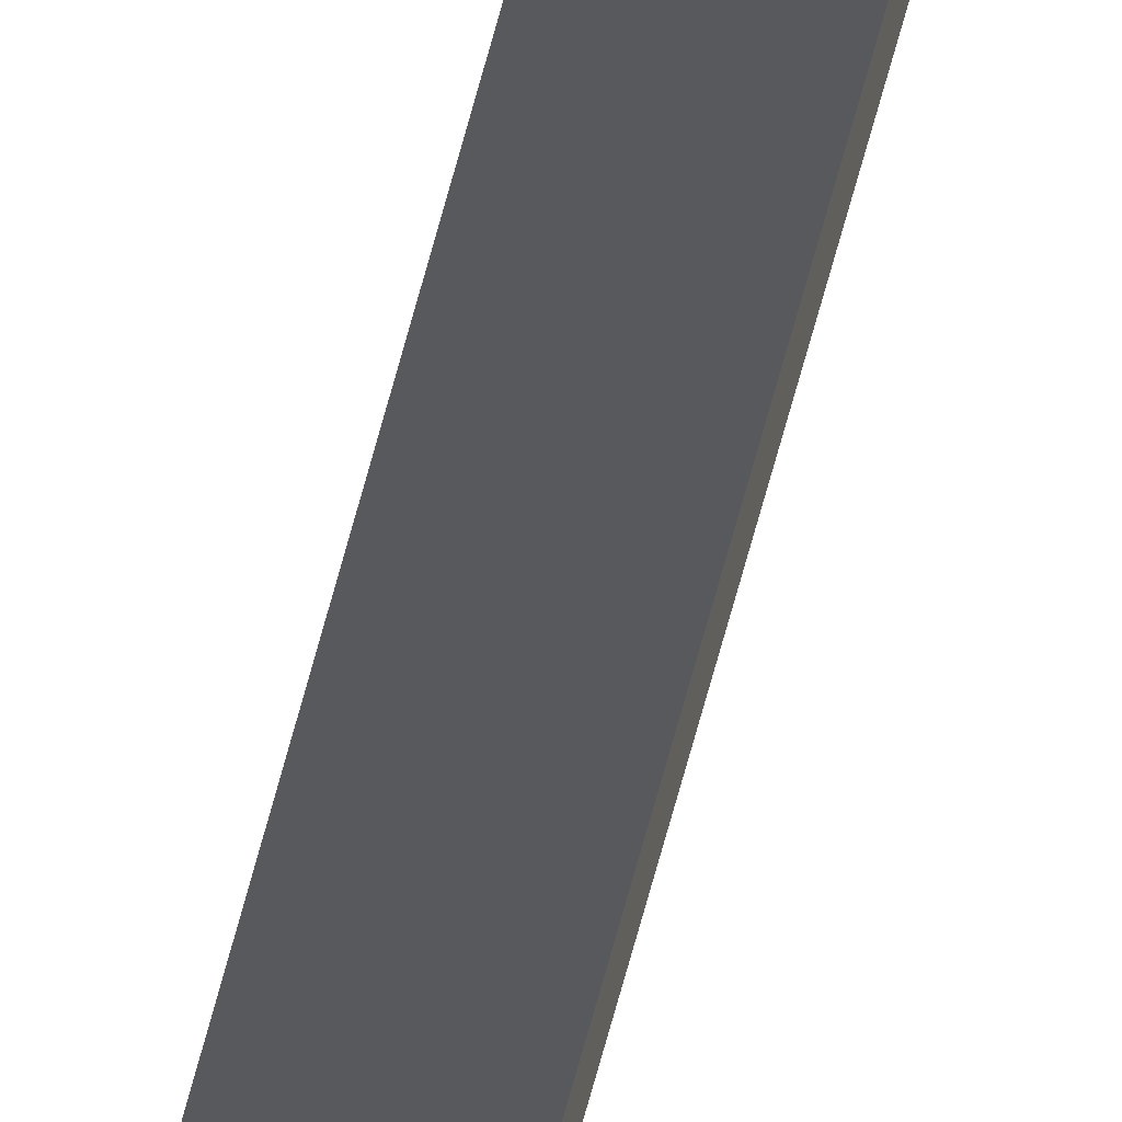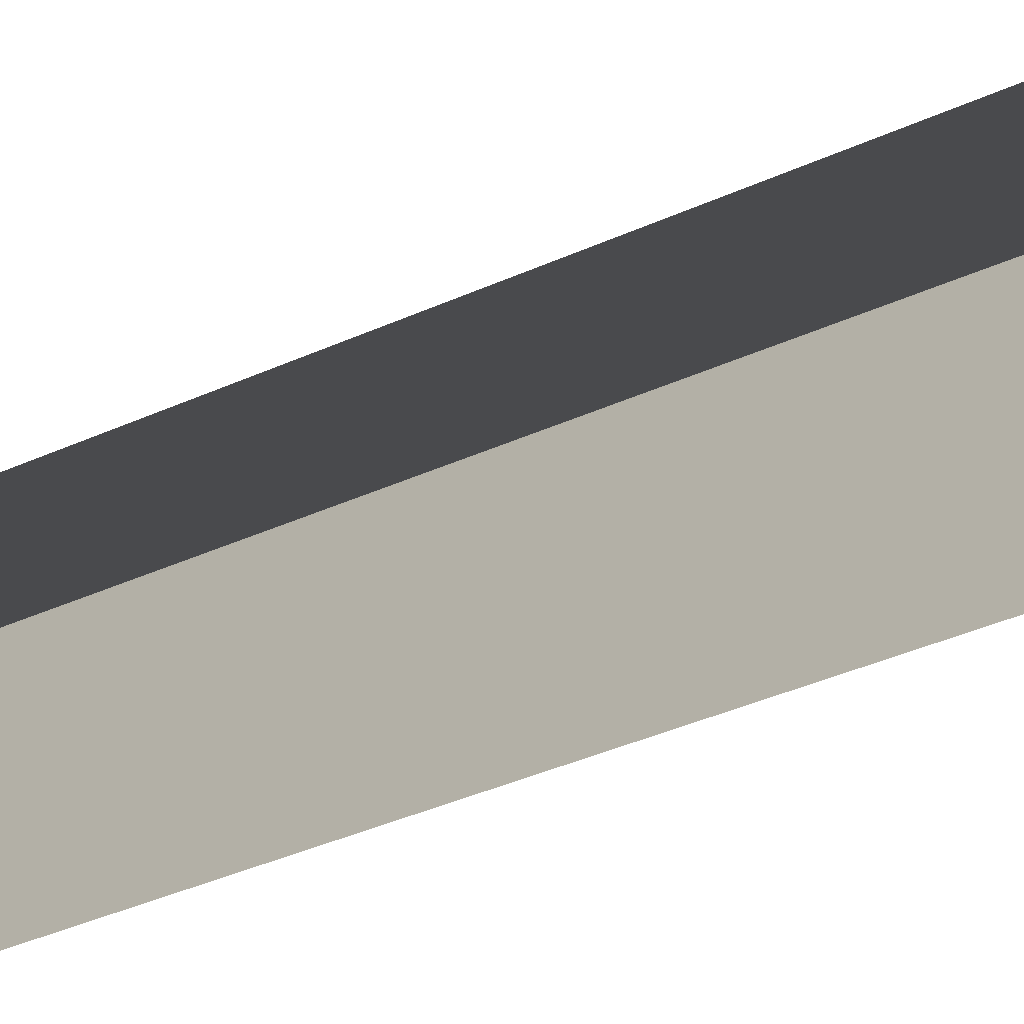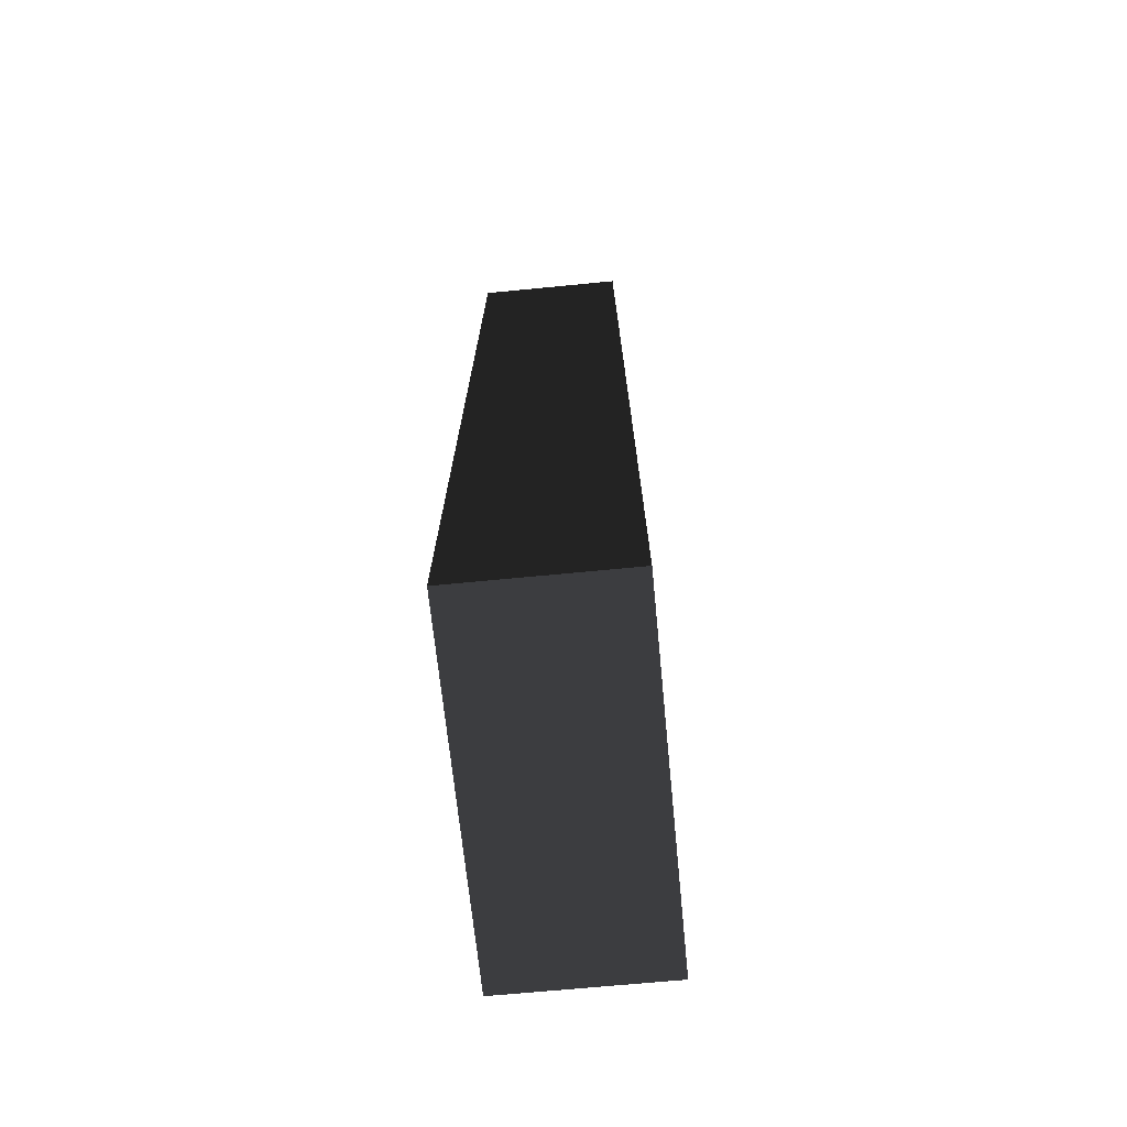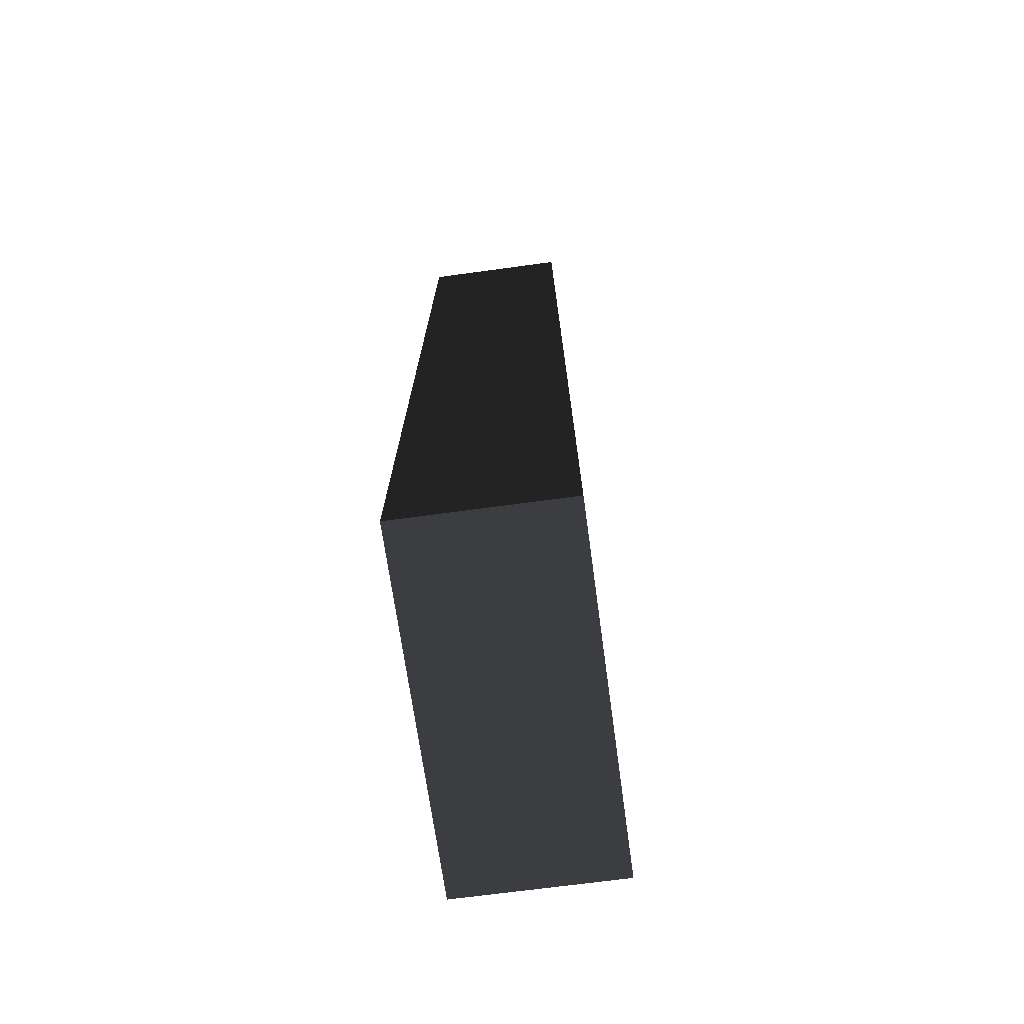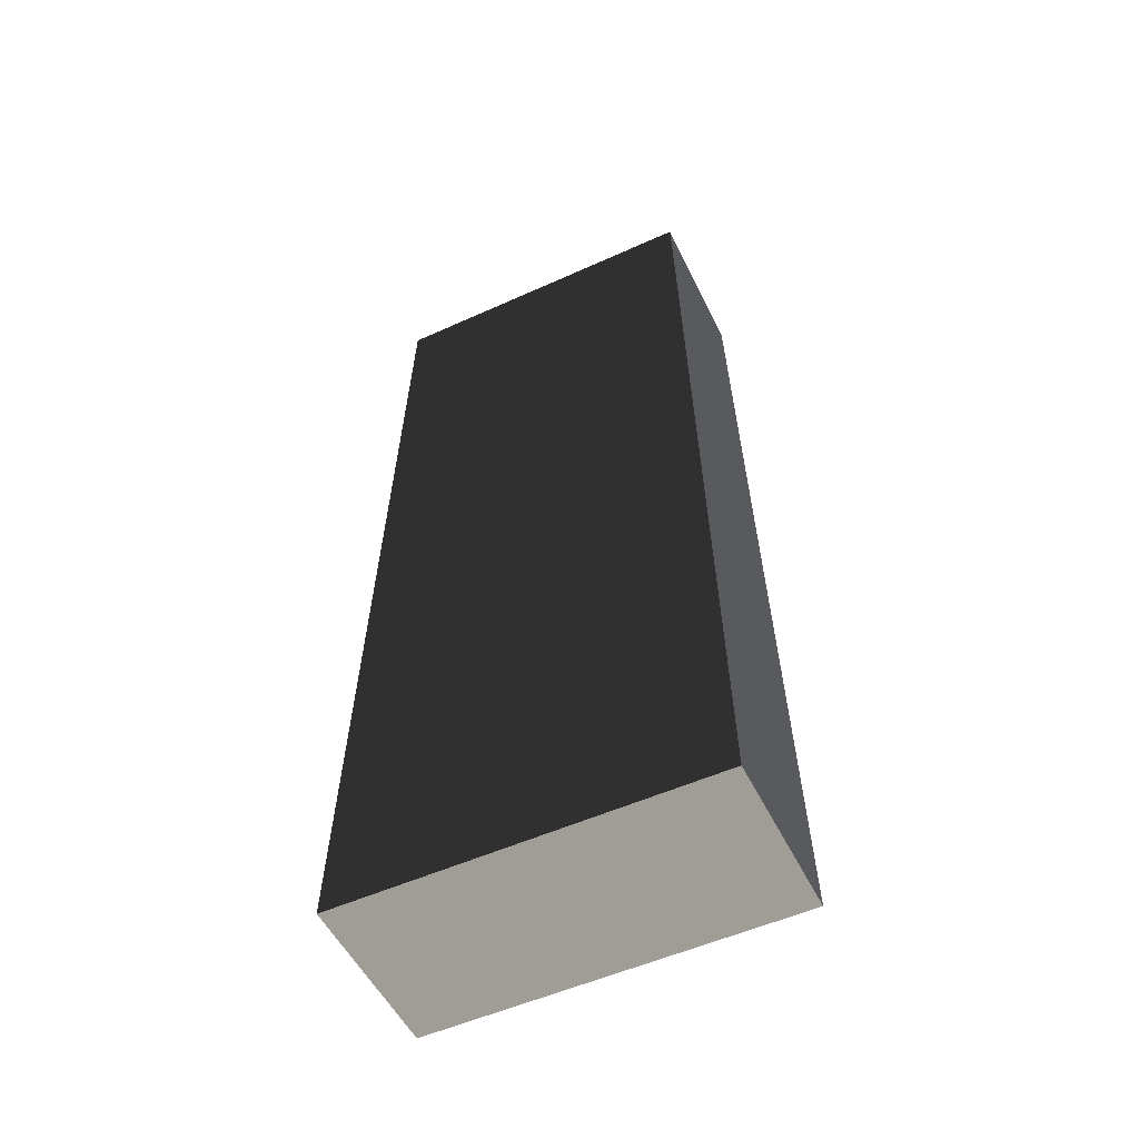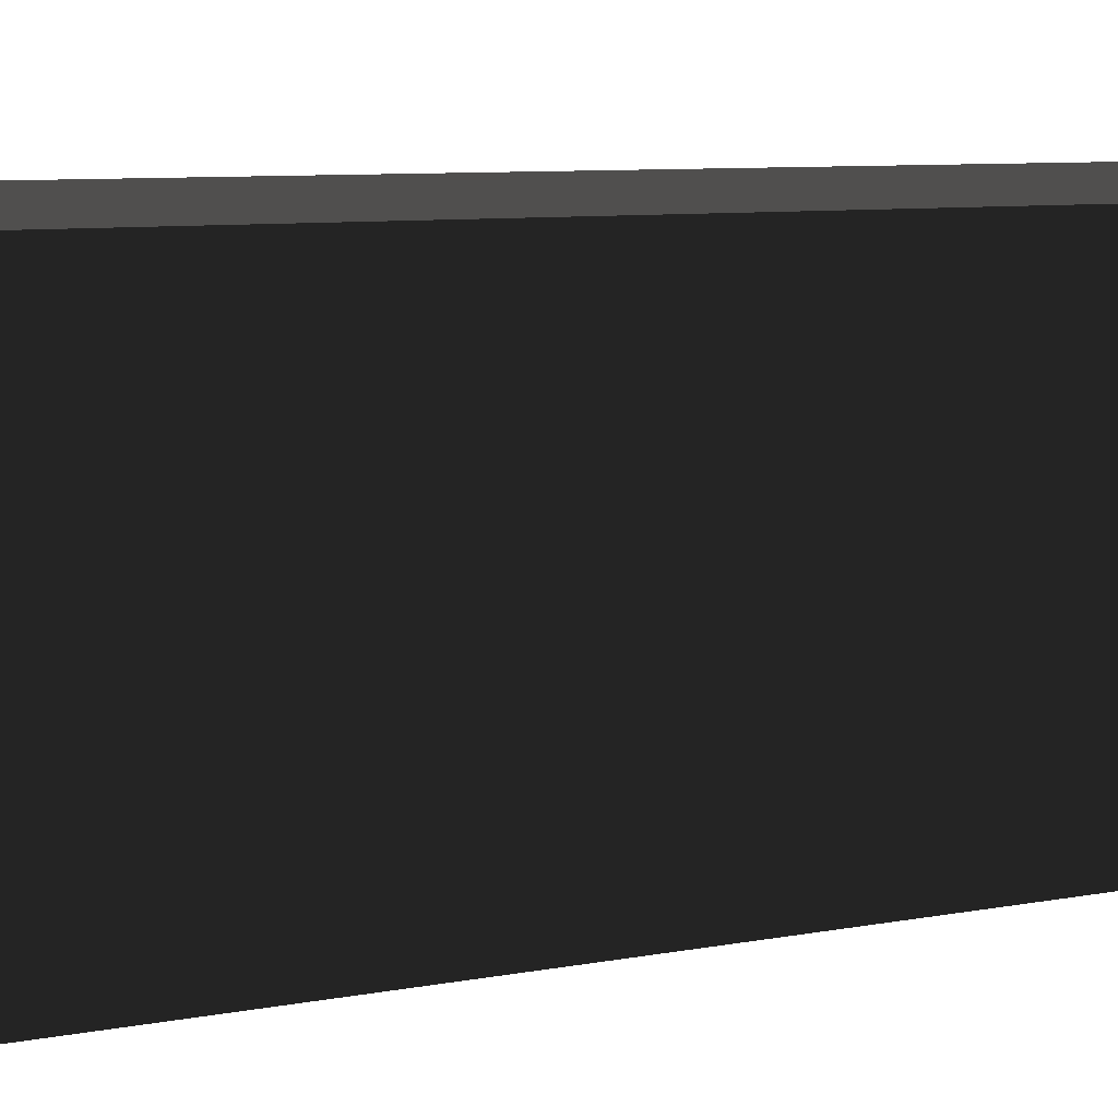
<metadata>
{"format":"obj","ext":"obj","renderer":"f3d","projection":"perspective","resolution":1024,"background":"white","views":[{"elev":76.2,"azim":15.7,"up":"+Y"},{"elev":-73.8,"azim":110.4,"up":"+Y"},{"elev":-67.0,"azim":-174.4,"up":"+Z"},{"elev":-68.5,"azim":-172.2,"up":"+Z"},{"elev":-53.3,"azim":-64.2,"up":"+Z"},{"elev":12.8,"azim":-108.8,"up":"+Y"}]}
</metadata>
<code>
v -1.126 -2.467 -6.1
v -1.126 2.467 -6.1
v -0.9906 2.171 6.1
v -0.9906 -2.171 6.1
v -1.126 2.467 -6.1
v 1.126 2.467 -6.1
v 0.9906 2.171 6.1
v -0.9906 2.171 6.1
v 1.126 2.467 -6.1
v 1.126 -2.467 -6.1
v 0.9906 -2.171 6.1
v 0.9906 2.171 6.1
v 1.126 -2.467 -6.1
v -1.126 -2.467 -6.1
v -0.9906 -2.171 6.1
v 0.9906 -2.171 6.1
v -1.126 2.467 -6.1
v -1.126 -2.467 -6.1
v 1.126 -2.467 -6.1
v 1.126 2.467 -6.1
v 0.9906 2.171 6.1
v 0.9906 -2.171 6.1
v -0.9906 -2.171 6.1
v -0.9906 2.171 6.1
g Base_Big_Obj_(11)_963_5
f 1 3 2
f 1 4 3
f 5 7 6
f 5 8 7
f 9 11 10
f 9 12 11
f 13 15 14
f 13 16 15
f 17 19 18
f 17 20 19
f 21 23 22
f 21 24 23

</code>
